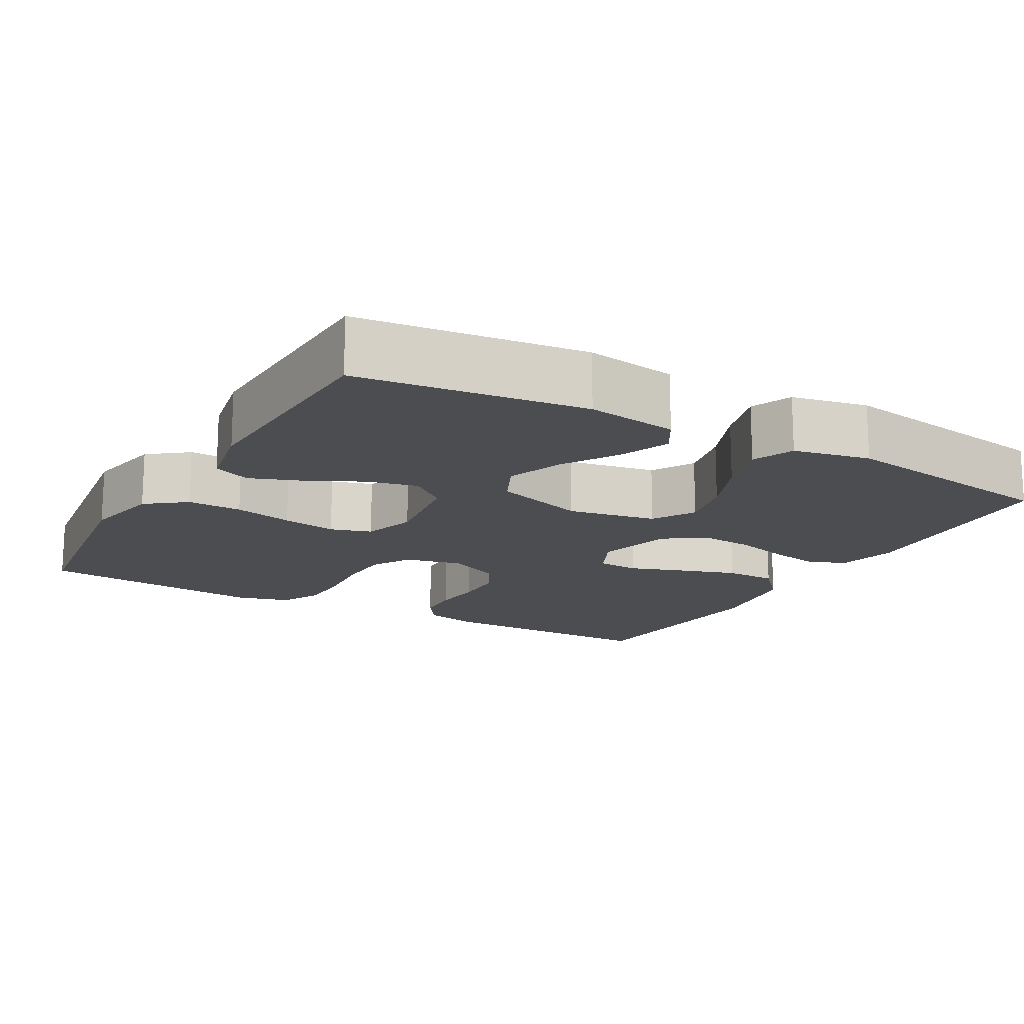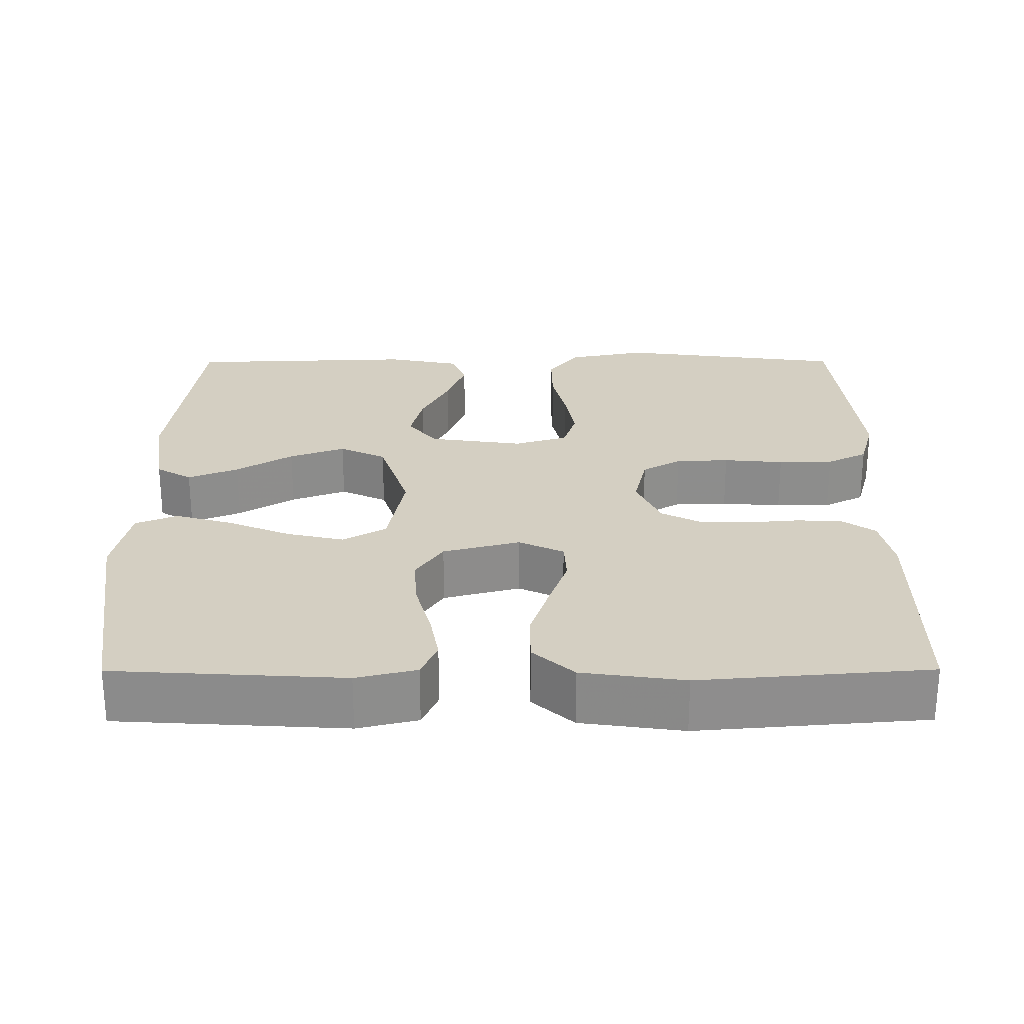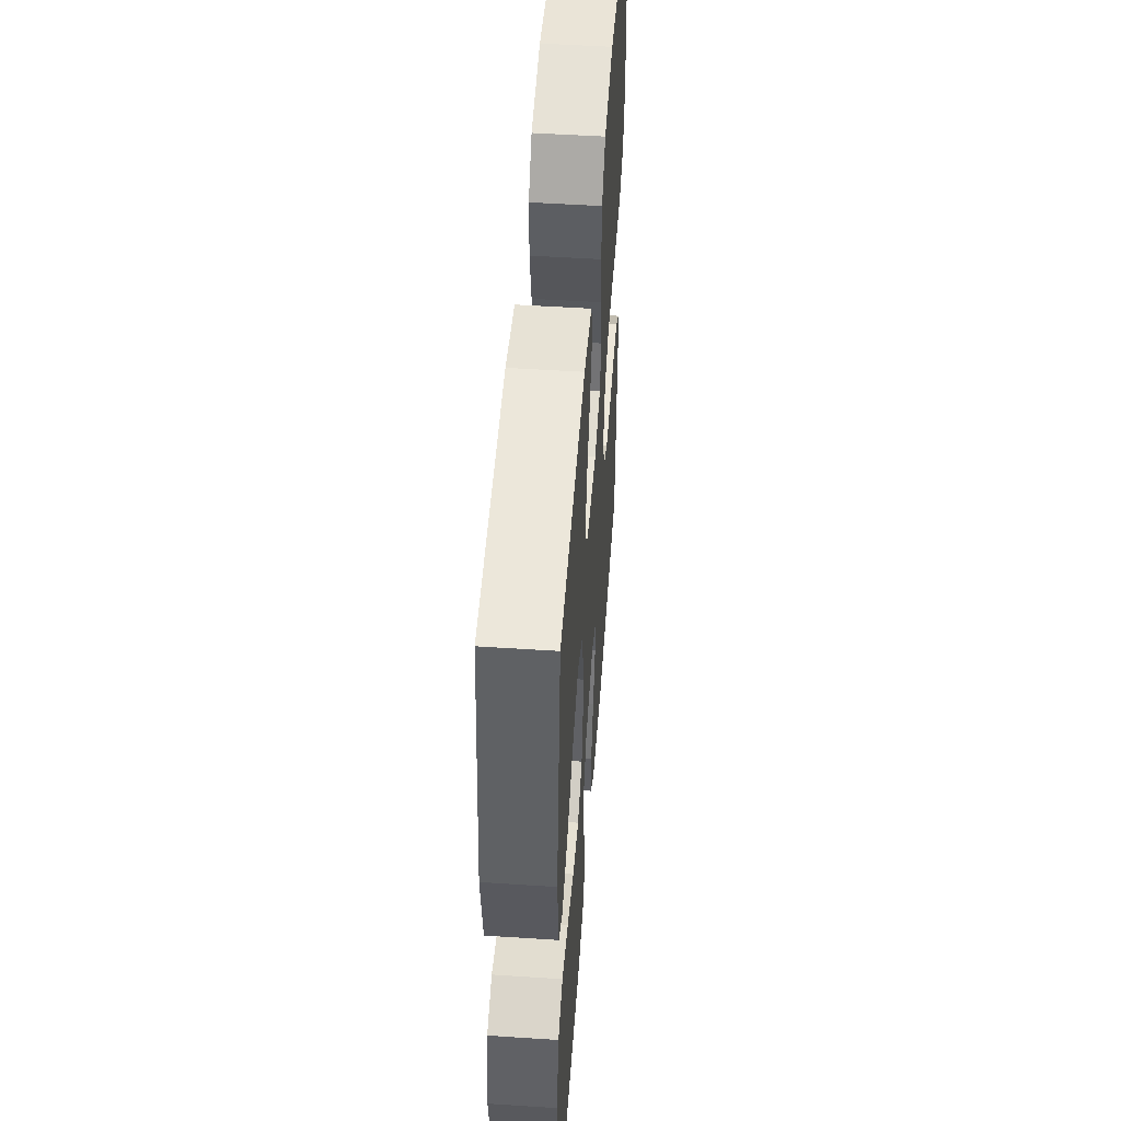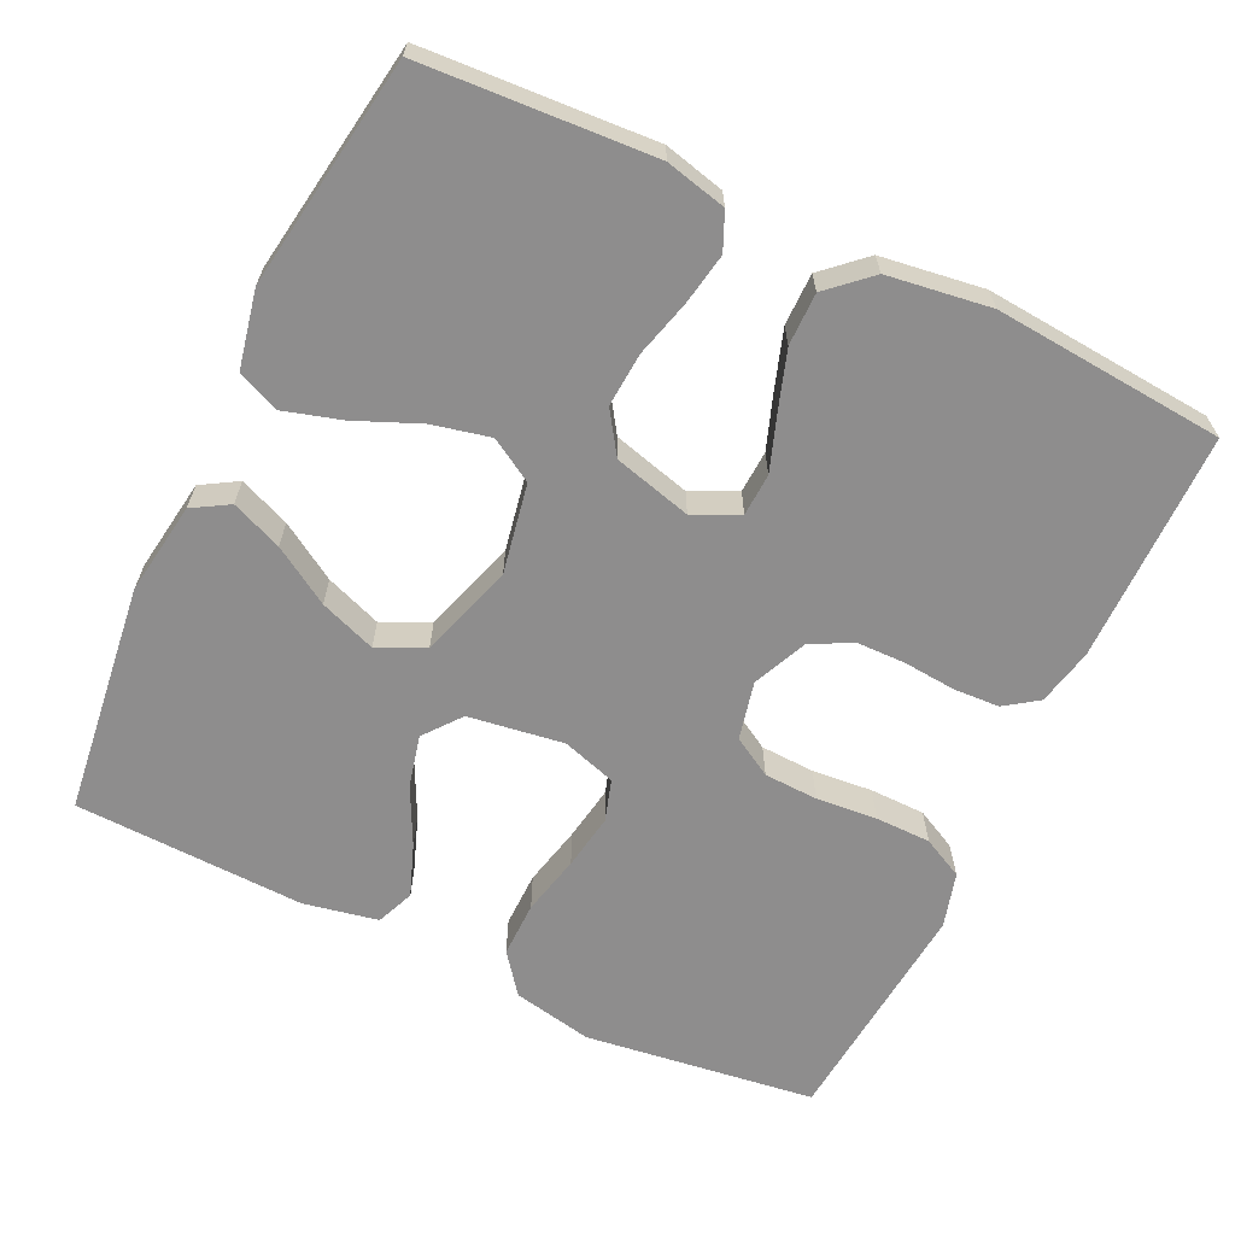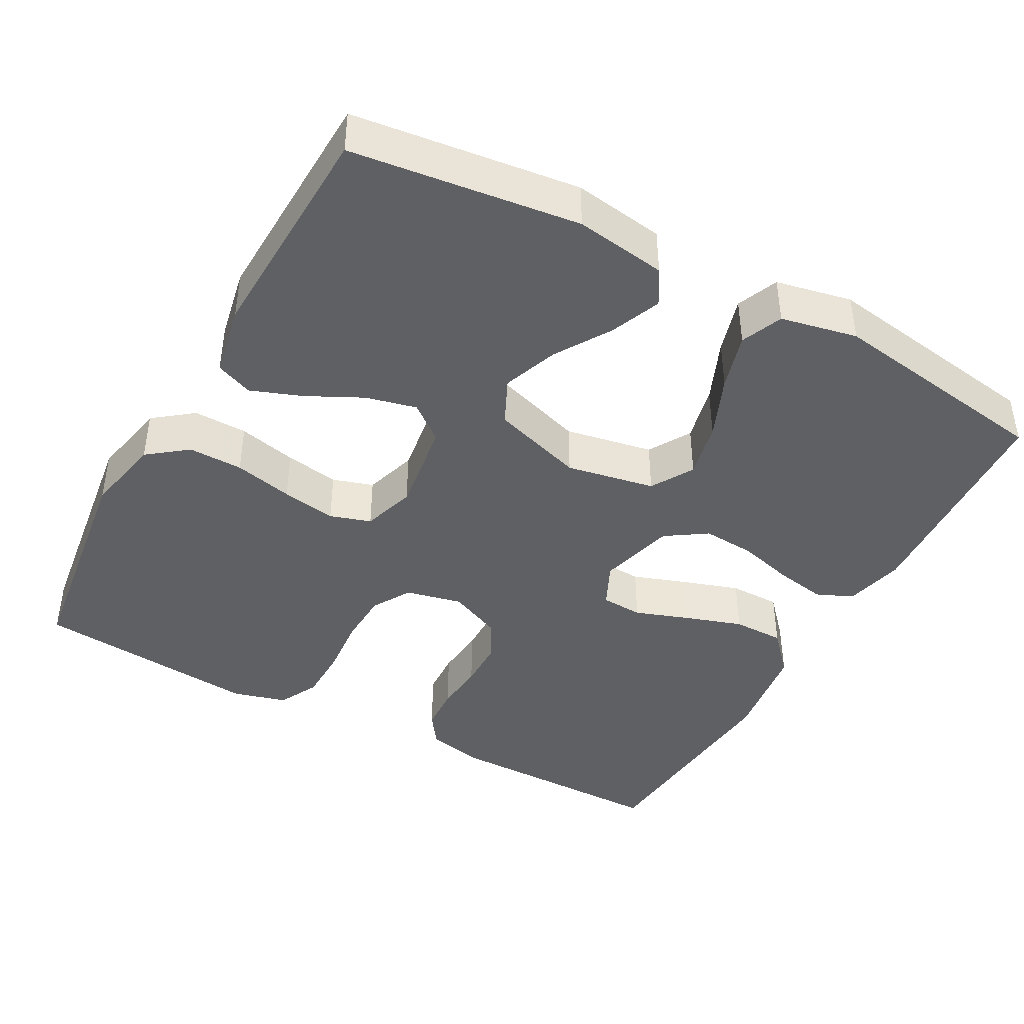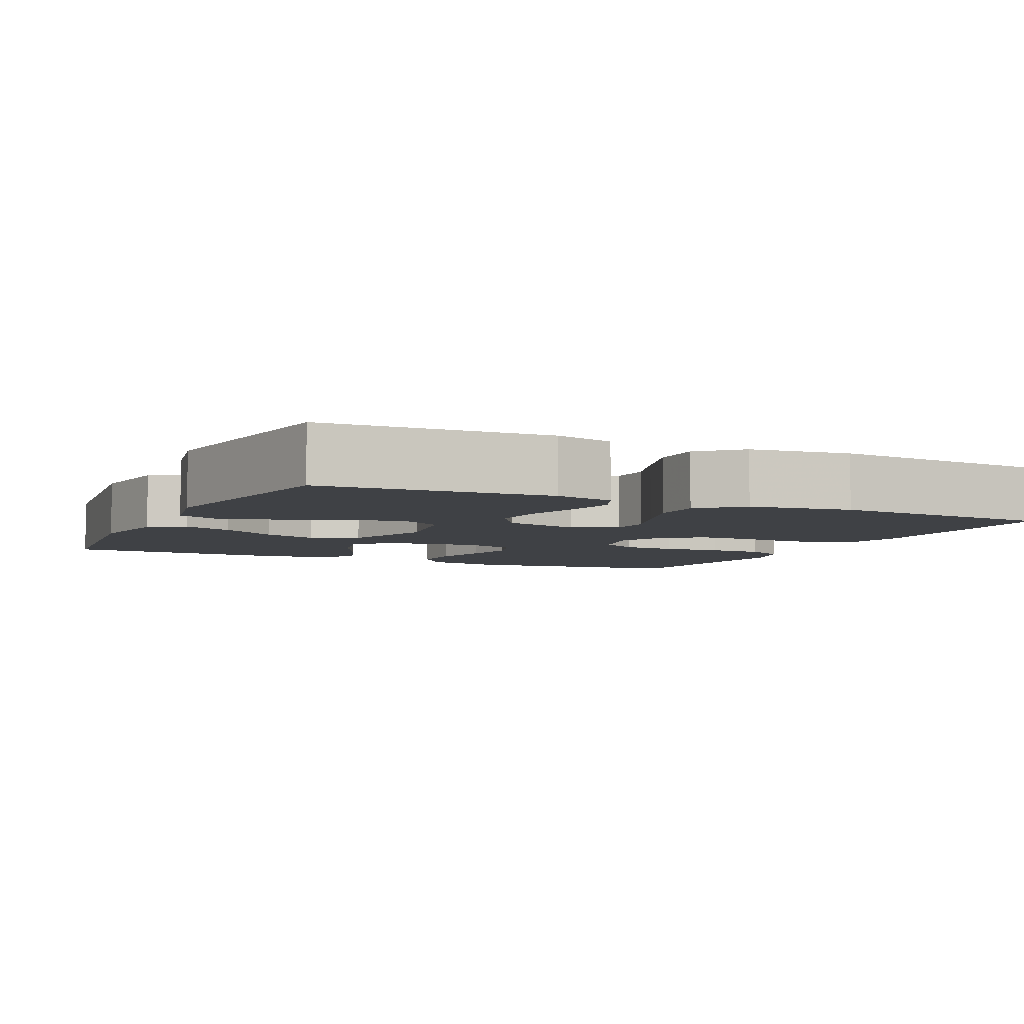
<metadata>
{"format":"obj","ext":"obj","renderer":"f3d","projection":"perspective","resolution":1024,"background":"white","views":[{"elev":-16.0,"azim":60.4,"up":"+Y"},{"elev":25.7,"azim":179.8,"up":"+Y"},{"elev":51.1,"azim":94.1,"up":"+Z"},{"elev":-64.7,"azim":154.6,"up":"+Y"},{"elev":-42.4,"azim":61.3,"up":"+Y"},{"elev":-5.5,"azim":154.6,"up":"+Y"}]}
</metadata>
<code>
v 0.5 0.07 -0.5
v 0.2 0.07 -0.518
v 0.121 0.07 -0.499
v 0.1 0.07 -0.451
v 0.112 0.07 -0.384
v 0.132 0.07 -0.31
v 0.137 0.07 -0.24
v 0.101 0.07 -0.186
v 0 0.07 -0.159
v -0.059 0.07 -0.187
v -0.062 0.07 -0.242
v -0.037 0.07 -0.313
v -0.012 0.07 -0.389
v -0.012 0.07 -0.457
v -0.066 0.07 -0.506
v -0.2 0.07 -0.525
v -0.5 0.07 -0.5
v -0.501 0.07 -0.2
v -0.485 0.07 -0.126
v -0.442 0.07 -0.096
v -0.382 0.07 -0.093
v -0.315 0.07 -0.099
v -0.25 0.07 -0.098
v -0.197 0.07 -0.07
v -0.166 0.07 0
v -0.183 0.07 0.075
v -0.234 0.07 0.105
v -0.304 0.07 0.108
v -0.383 0.07 0.101
v -0.455 0.07 0.102
v -0.508 0.07 0.129
v -0.528 0.07 0.2
v -0.5 0.07 0.5
v -0.2 0.07 0.54
v -0.096 0.07 0.519
v -0.056 0.07 0.467
v -0.057 0.07 0.395
v -0.075 0.07 0.317
v -0.087 0.07 0.245
v -0.07 0.07 0.191
v 0 0.07 0.169
v 0.124 0.07 0.187
v 0.162 0.07 0.235
v 0.146 0.07 0.302
v 0.109 0.07 0.376
v 0.084 0.07 0.443
v 0.104 0.07 0.492
v 0.2 0.07 0.511
v 0.5 0.07 0.5
v 0.537 0.07 0.2
v 0.519 0.07 0.079
v 0.472 0.07 0.051
v 0.406 0.07 0.078
v 0.332 0.07 0.124
v 0.259 0.07 0.151
v 0.198 0.07 0.122
v 0.159 0.07 0
v 0.181 0.07 -0.117
v 0.237 0.07 -0.15
v 0.312 0.07 -0.133
v 0.395 0.07 -0.098
v 0.47 0.07 -0.076
v 0.525 0.07 -0.099
v 0.546 0.07 -0.2
v 0.5 0 -0.5
v 0.2 0 -0.518
v 0.121 0 -0.499
v 0.1 0 -0.451
v 0.112 0 -0.384
v 0.132 0 -0.31
v 0.137 0 -0.24
v 0.101 0 -0.186
v 0 0 -0.159
v -0.059 0 -0.187
v -0.062 0 -0.242
v -0.037 0 -0.313
v -0.012 0 -0.389
v -0.012 0 -0.457
v -0.066 0 -0.506
v -0.2 0 -0.525
v -0.5 0 -0.5
v -0.501 0 -0.2
v -0.485 0 -0.126
v -0.442 0 -0.096
v -0.382 0 -0.093
v -0.315 0 -0.099
v -0.25 0 -0.098
v -0.197 0 -0.07
v -0.166 0 0
v -0.183 0 0.075
v -0.234 0 0.105
v -0.304 0 0.108
v -0.383 0 0.101
v -0.455 0 0.102
v -0.508 0 0.129
v -0.528 0 0.2
v -0.5 0 0.5
v -0.2 0 0.54
v -0.096 0 0.519
v -0.056 0 0.467
v -0.057 0 0.395
v -0.075 0 0.317
v -0.087 0 0.245
v -0.07 0 0.191
v 0 0 0.169
v 0.124 0 0.187
v 0.162 0 0.235
v 0.146 0 0.302
v 0.109 0 0.376
v 0.084 0 0.443
v 0.104 0 0.492
v 0.2 0 0.511
v 0.5 0 0.5
v 0.537 0 0.2
v 0.519 0 0.079
v 0.472 0 0.051
v 0.406 0 0.078
v 0.332 0 0.124
v 0.259 0 0.151
v 0.198 0 0.122
v 0.159 0 0
v 0.181 0 -0.117
v 0.237 0 -0.15
v 0.312 0 -0.133
v 0.395 0 -0.098
v 0.47 0 -0.076
v 0.525 0 -0.099
v 0.546 0 -0.2
f 4 5 6
f 3 4 6
f 2 3 6
f 1 2 6
f 64 1 6
f 63 64 6
f 62 63 6
f 61 62 6
f 60 61 6
f 59 60 6 7
f 58 59 7 8
f 57 58 8 9
f 56 57 9 10
f 52 53 54
f 51 52 54
f 50 51 54
f 49 50 54
f 48 49 54
f 47 48 54
f 46 47 54
f 45 46 54
f 44 45 54
f 43 44 54 55
f 42 43 55 56
f 36 37 38
f 35 36 38
f 34 35 38
f 33 34 38
f 32 33 38
f 31 32 38
f 30 31 38
f 29 30 38
f 28 29 38
f 27 28 38 39
f 26 27 39 40
f 20 21 22
f 19 20 22
f 18 19 22
f 17 18 22
f 16 17 22
f 15 16 22
f 14 15 22
f 13 14 22
f 12 13 22
f 11 12 22
f 10 11 22 23
f 41 42 56 10
f 40 41 10
f 26 40 10
f 25 26 10
f 10 23 24
f 10 24 25
f 70 69 68
f 70 68 67
f 70 67 66
f 70 66 65
f 70 65 128
f 70 128 127
f 70 127 126
f 70 126 125
f 70 125 124
f 71 70 124 123
f 72 71 123 122
f 73 72 122 121
f 74 73 121 120
f 118 117 116
f 118 116 115
f 118 115 114
f 118 114 113
f 118 113 112
f 118 112 111
f 118 111 110
f 118 110 109
f 118 109 108
f 119 118 108 107
f 120 119 107 106
f 102 101 100
f 102 100 99
f 102 99 98
f 102 98 97
f 102 97 96
f 102 96 95
f 102 95 94
f 102 94 93
f 102 93 92
f 103 102 92 91
f 104 103 91 90
f 86 85 84
f 86 84 83
f 86 83 82
f 86 82 81
f 86 81 80
f 86 80 79
f 86 79 78
f 86 78 77
f 86 77 76
f 86 76 75
f 87 86 75 74
f 74 120 106 105
f 74 105 104
f 74 104 90
f 74 90 89
f 88 87 74
f 89 88 74
f 1 65 66 2
f 2 66 67 3
f 3 67 68 4
f 4 68 69 5
f 5 69 70 6
f 6 70 71 7
f 7 71 72 8
f 8 72 73 9
f 9 73 74 10
f 10 74 75 11
f 11 75 76 12
f 12 76 77 13
f 13 77 78 14
f 14 78 79 15
f 15 79 80 16
f 16 80 81 17
f 17 81 82 18
f 18 82 83 19
f 19 83 84 20
f 20 84 85 21
f 21 85 86 22
f 22 86 87 23
f 23 87 88 24
f 24 88 89 25
f 25 89 90 26
f 26 90 91 27
f 27 91 92 28
f 28 92 93 29
f 29 93 94 30
f 30 94 95 31
f 31 95 96 32
f 32 96 97 33
f 33 97 98 34
f 34 98 99 35
f 35 99 100 36
f 36 100 101 37
f 37 101 102 38
f 38 102 103 39
f 39 103 104 40
f 40 104 105 41
f 41 105 106 42
f 42 106 107 43
f 43 107 108 44
f 44 108 109 45
f 45 109 110 46
f 46 110 111 47
f 47 111 112 48
f 48 112 113 49
f 49 113 114 50
f 50 114 115 51
f 51 115 116 52
f 52 116 117 53
f 53 117 118 54
f 54 118 119 55
f 55 119 120 56
f 56 120 121 57
f 57 121 122 58
f 58 122 123 59
f 59 123 124 60
f 60 124 125 61
f 61 125 126 62
f 62 126 127 63
f 63 127 128 64
f 64 128 65 1

</code>
